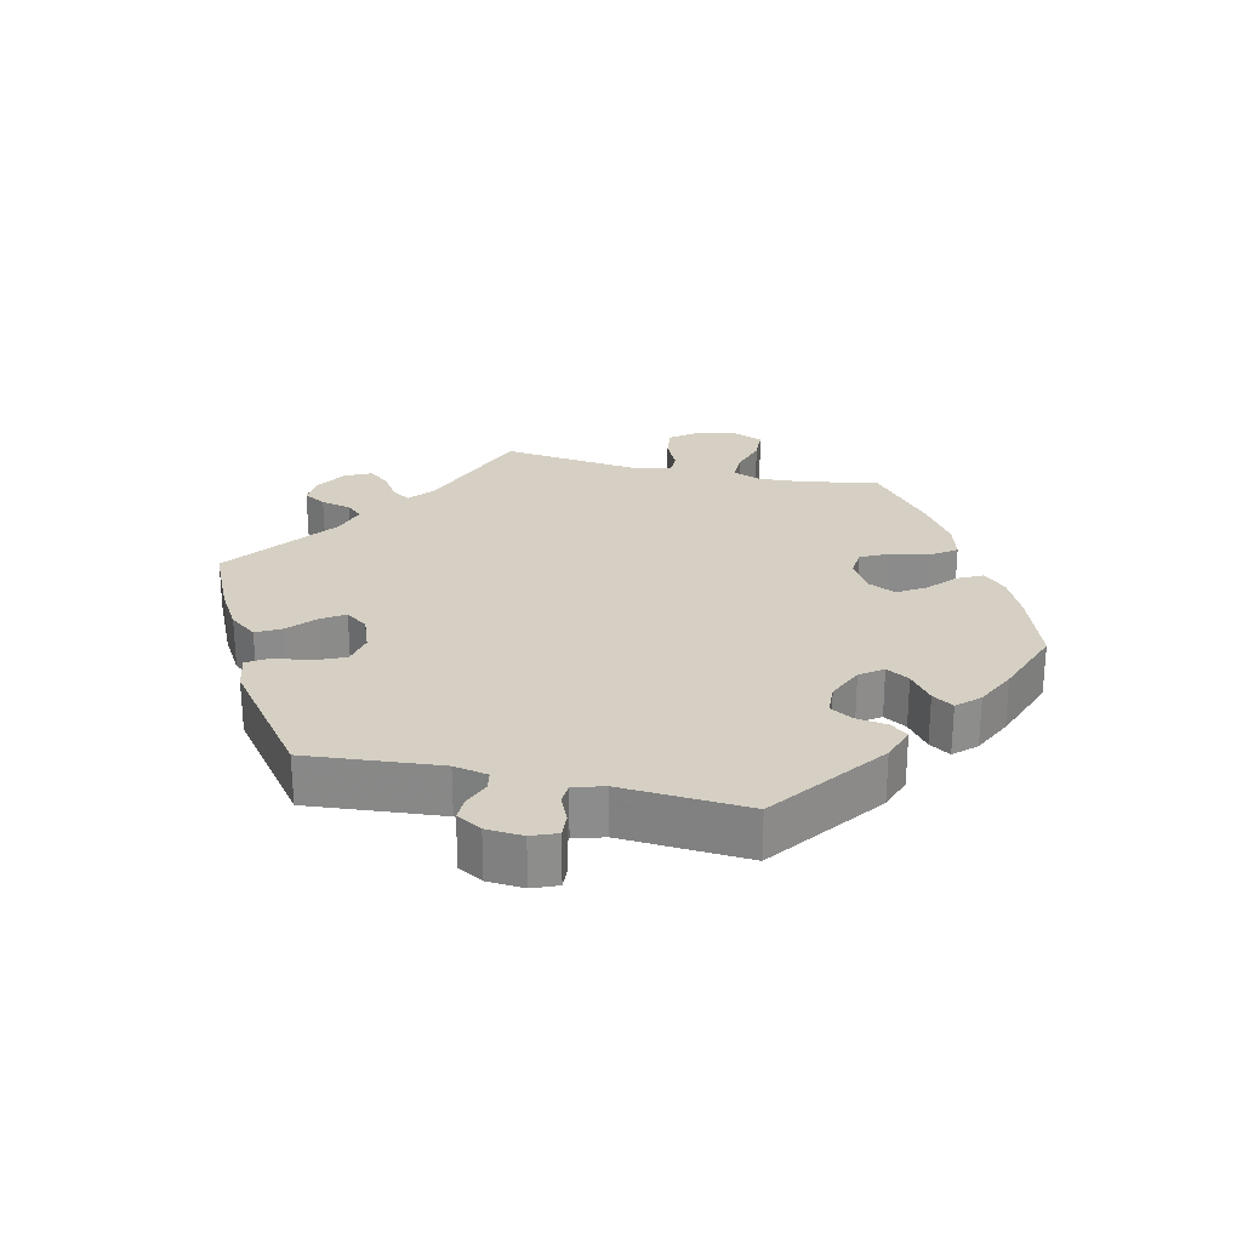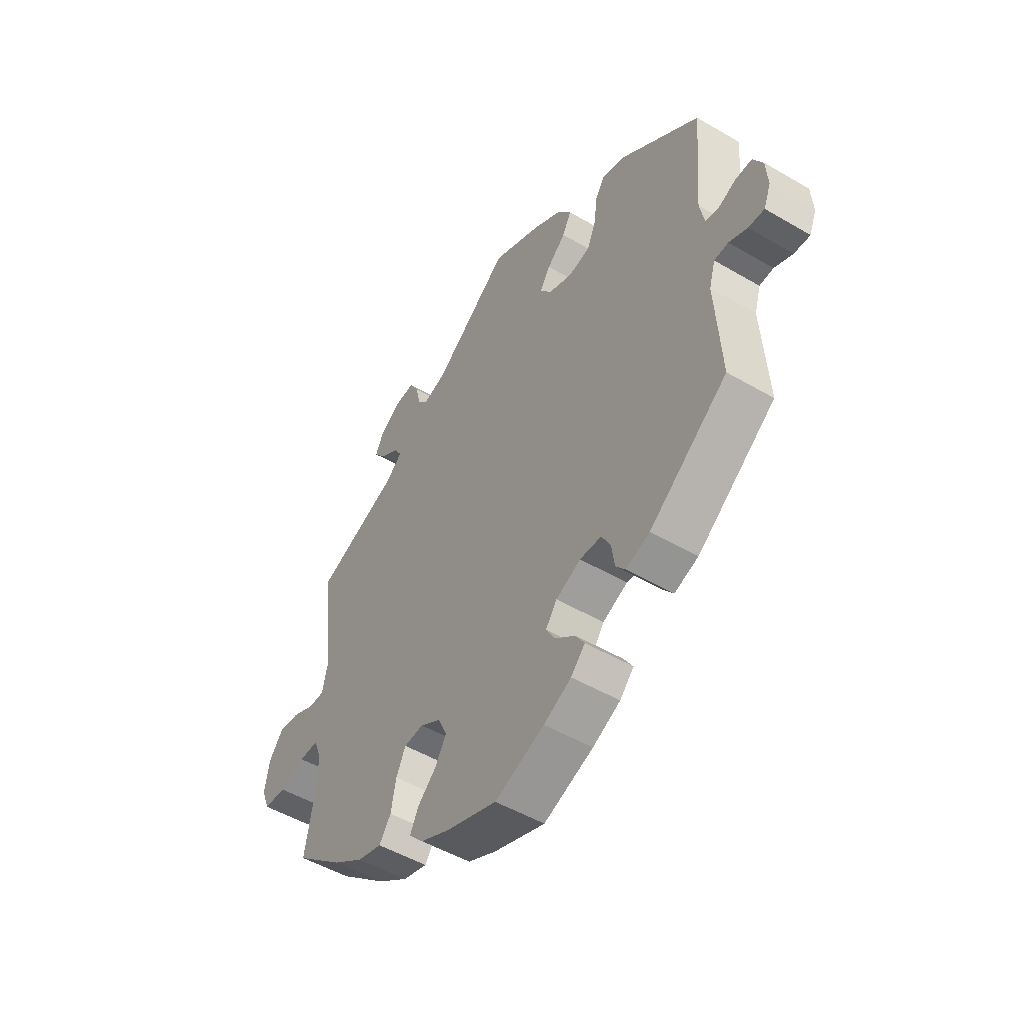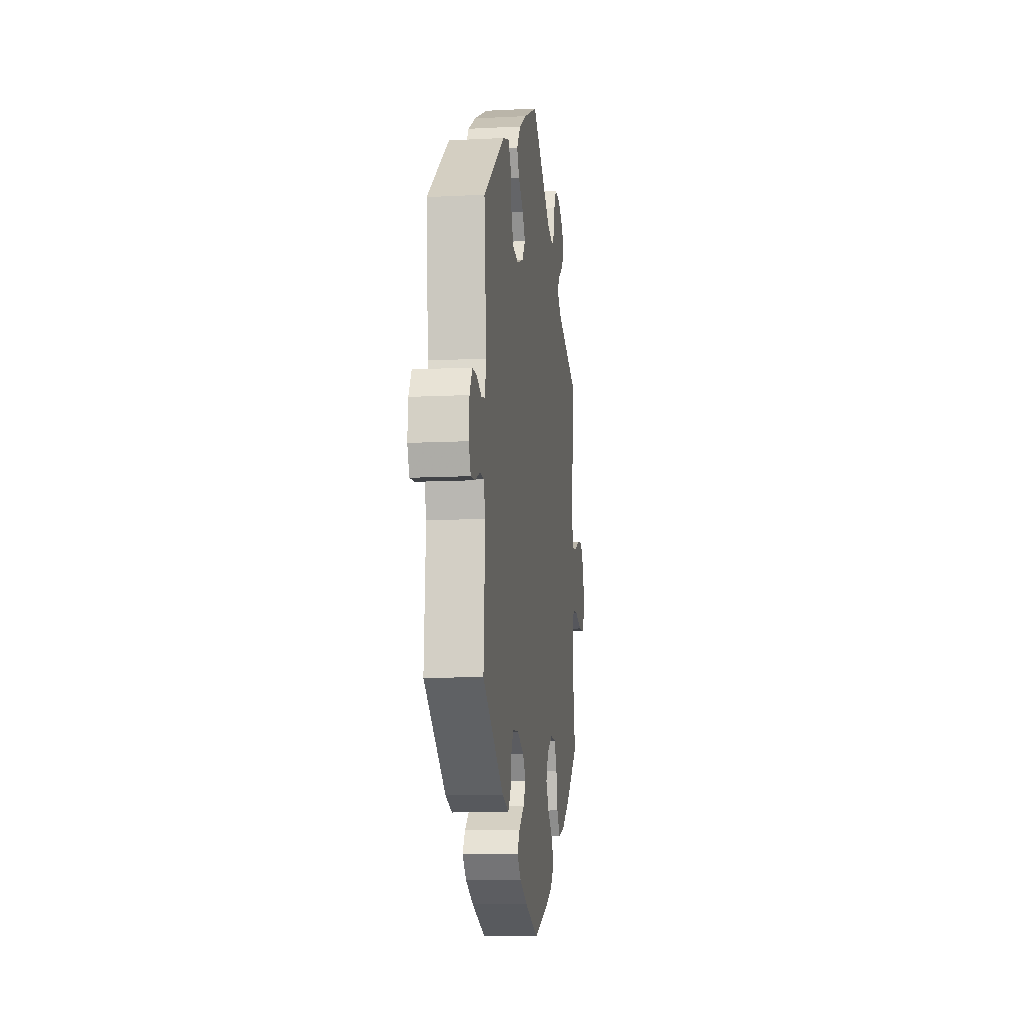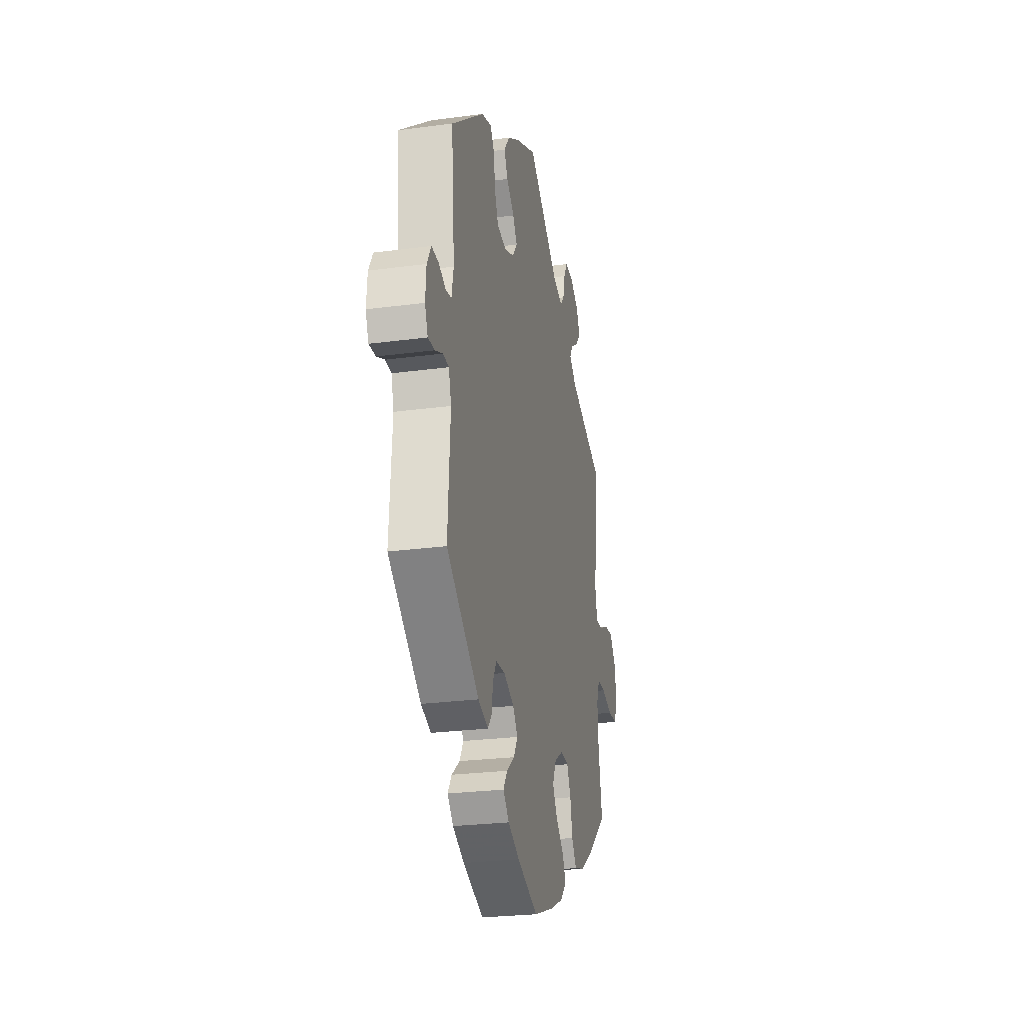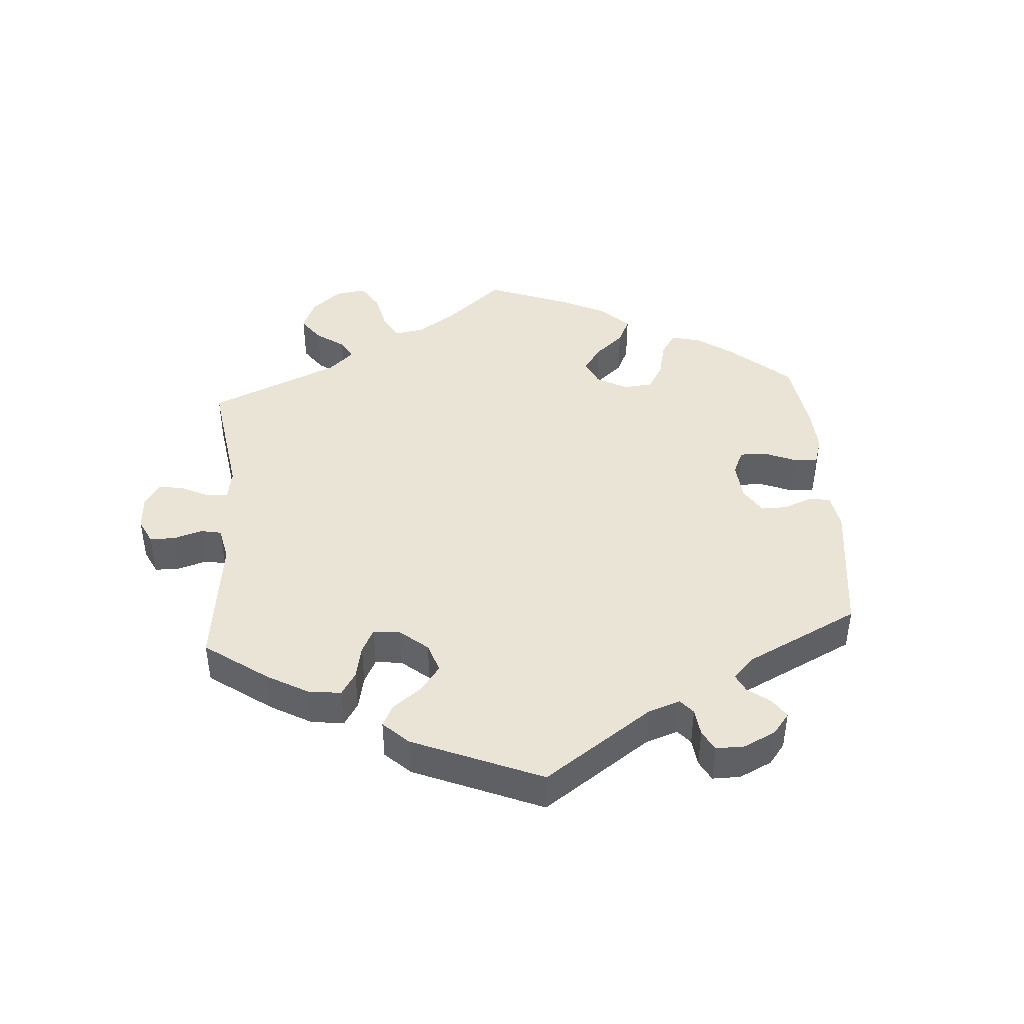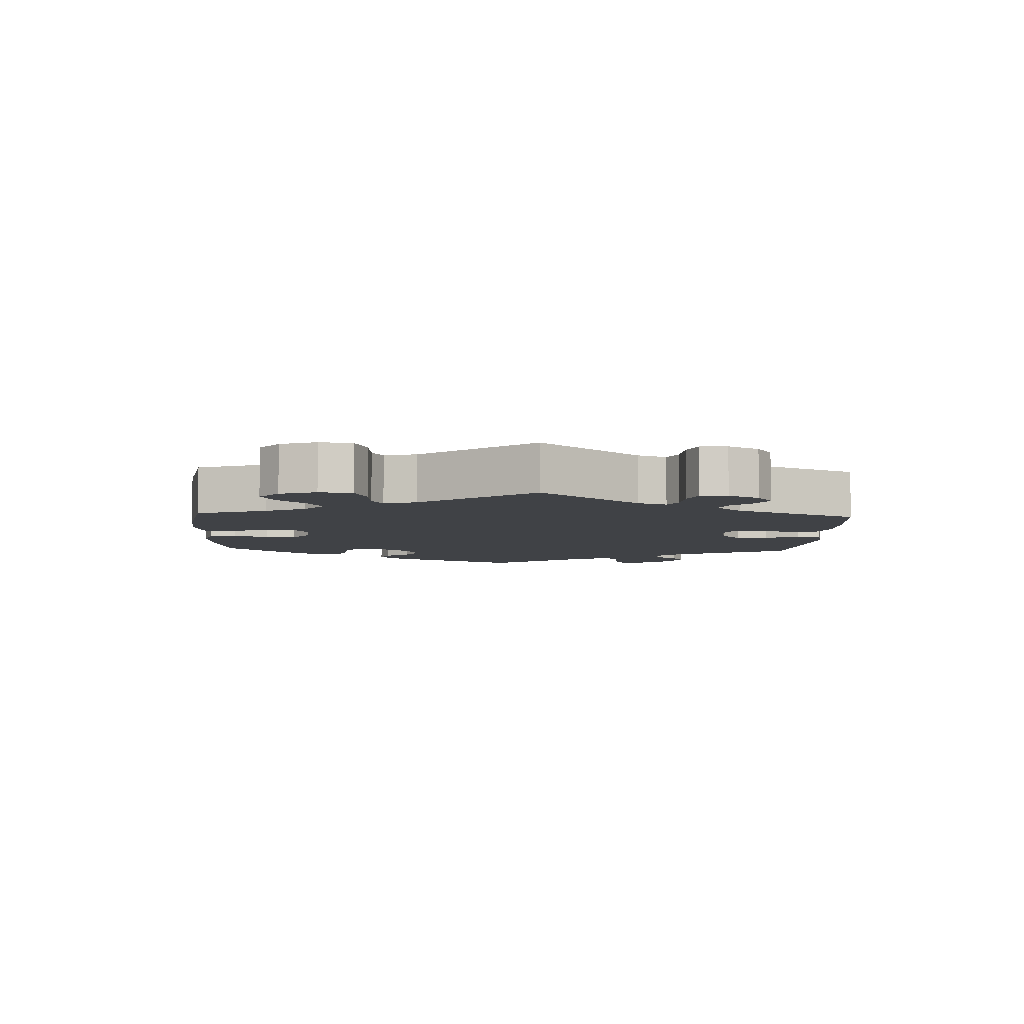
<metadata>
{"format":"obj","ext":"obj","renderer":"f3d","projection":"perspective","resolution":1024,"background":"white","views":[{"elev":26.0,"azim":102.9,"up":"+Y"},{"elev":-50.1,"azim":57.2,"up":"+Z"},{"elev":-10.4,"azim":97.5,"up":"+Z"},{"elev":-25.5,"azim":102.1,"up":"+Z"},{"elev":43.6,"azim":55.9,"up":"+Y"},{"elev":-6.3,"azim":-63.1,"up":"+Y"}]}
</metadata>
<code>
v 0.335 0.07 -0.412
v 0.284 0.07 -0.43
v 0.264 0.07 -0.405
v 0.257 0.07 -0.359
v 0.238 0.07 -0.325
v 0.192 0.07 -0.323
v 0.139 0.07 -0.347
v 0.115 0.07 -0.38
v 0.135 0.07 -0.414
v 0.176 0.07 -0.446
v 0.196 0.07 -0.477
v 0.166 0.07 -0.509
v 0.107 0.07 -0.538
v 0.001 0.07 -0.578
v -0.109 0.07 -0.539
v -0.17 0.07 -0.51
v -0.201 0.07 -0.477
v -0.183 0.07 -0.441
v -0.143 0.07 -0.404
v -0.119 0.07 -0.364
v -0.138 0.07 -0.323
v -0.182 0.07 -0.296
v -0.224 0.07 -0.299
v -0.244 0.07 -0.341
v -0.255 0.07 -0.397
v -0.28 0.07 -0.433
v -0.333 0.07 -0.418
v -0.398 0.07 -0.374
v -0.5 0.07 -0.289
v -0.48 0.07 -0.178
v -0.476 0.07 -0.112
v -0.492 0.07 -0.07
v -0.534 0.07 -0.07
v -0.589 0.07 -0.087
v -0.636 0.07 -0.085
v -0.653 0.07 -0.042
v -0.643 0.07 0.016
v -0.612 0.07 0.056
v -0.567 0.07 0.051
v -0.52 0.07 0.029
v -0.486 0.07 0.029
v -0.475 0.07 0.079
v -0.5 0.07 0.289
v -0.32 0.07 0.359
v -0.285 0.07 0.389
v -0.301 0.07 0.415
v -0.341 0.07 0.442
v -0.365 0.07 0.472
v -0.347 0.07 0.509
v -0.303 0.07 0.538
v -0.261 0.07 0.541
v -0.242 0.07 0.508
v -0.232 0.07 0.464
v -0.211 0.07 0.44
v -0.161 0.07 0.456
v 0 0.07 0.578
v 0.106 0.07 0.529
v 0.166 0.07 0.493
v 0.196 0.07 0.453
v 0.177 0.07 0.417
v 0.138 0.07 0.382
v 0.116 0.07 0.348
v 0.14 0.07 0.315
v 0.191 0.07 0.296
v 0.237 0.07 0.305
v 0.256 0.07 0.349
v 0.263 0.07 0.403
v 0.283 0.07 0.434
v 0.333 0.07 0.419
v 0.501 0.07 0.29
v 0.484 0.07 0.093
v 0.494 0.07 0.043
v 0.522 0.07 0.038
v 0.56 0.07 0.054
v 0.595 0.07 0.055
v 0.616 0.07 0.018
v 0.62 0.07 -0.036
v 0.605 0.07 -0.073
v 0.571 0.07 -0.071
v 0.532 0.07 -0.054
v 0.502 0.07 -0.056
v 0.489 0.07 -0.101
v 0.501 0.07 -0.288
v 0.335 0 -0.412
v 0.284 0 -0.43
v 0.264 0 -0.405
v 0.257 0 -0.359
v 0.238 0 -0.325
v 0.192 0 -0.323
v 0.139 0 -0.347
v 0.115 0 -0.38
v 0.135 0 -0.414
v 0.176 0 -0.446
v 0.196 0 -0.477
v 0.166 0 -0.509
v 0.107 0 -0.538
v 0.001 0 -0.578
v -0.109 0 -0.539
v -0.17 0 -0.51
v -0.201 0 -0.477
v -0.183 0 -0.441
v -0.143 0 -0.404
v -0.119 0 -0.364
v -0.138 0 -0.323
v -0.182 0 -0.296
v -0.224 0 -0.299
v -0.244 0 -0.341
v -0.255 0 -0.397
v -0.28 0 -0.433
v -0.333 0 -0.418
v -0.398 0 -0.374
v -0.5 0 -0.289
v -0.48 0 -0.178
v -0.476 0 -0.112
v -0.492 0 -0.07
v -0.534 0 -0.07
v -0.589 0 -0.087
v -0.636 0 -0.085
v -0.653 0 -0.042
v -0.643 0 0.016
v -0.612 0 0.056
v -0.567 0 0.051
v -0.52 0 0.029
v -0.486 0 0.029
v -0.475 0 0.079
v -0.5 0 0.289
v -0.32 0 0.359
v -0.285 0 0.389
v -0.301 0 0.415
v -0.341 0 0.442
v -0.365 0 0.472
v -0.347 0 0.509
v -0.303 0 0.538
v -0.261 0 0.541
v -0.242 0 0.508
v -0.232 0 0.464
v -0.211 0 0.44
v -0.161 0 0.456
v 0 0 0.578
v 0.106 0 0.529
v 0.166 0 0.493
v 0.196 0 0.453
v 0.177 0 0.417
v 0.138 0 0.382
v 0.116 0 0.348
v 0.14 0 0.315
v 0.191 0 0.296
v 0.237 0 0.305
v 0.256 0 0.349
v 0.263 0 0.403
v 0.283 0 0.434
v 0.333 0 0.419
v 0.501 0 0.29
v 0.484 0 0.093
v 0.494 0 0.043
v 0.522 0 0.038
v 0.56 0 0.054
v 0.595 0 0.055
v 0.616 0 0.018
v 0.62 0 -0.036
v 0.605 0 -0.073
v 0.571 0 -0.071
v 0.532 0 -0.054
v 0.502 0 -0.056
v 0.489 0 -0.101
v 0.501 0 -0.288
f 82 83 1 2
f 81 82 2 3
f 77 78 79 80
f 77 80 81
f 76 77 81
f 73 74 75 76
f 72 73 76 81
f 71 72 81 3
f 66 67 68 69
f 65 66 69 70
f 64 65 70 71
f 58 59 60 61
f 58 61 62
f 55 56 57 58
f 54 55 58 62
f 50 51 52 53
f 50 53 54
f 49 50 54
f 46 47 48 49
f 45 46 49 54
f 44 45 54 62
f 42 43 44 62
f 37 38 39 40
f 37 40 41
f 36 37 41
f 33 34 35 36
f 32 33 36 41
f 31 32 41 42
f 27 28 29 30
f 27 30 31
f 24 25 26 27
f 23 24 27 31
f 22 23 31 42
f 16 17 18 19
f 16 19 20
f 15 16 20
f 14 15 20
f 13 14 20 21
f 9 10 11 12
f 8 9 12 13
f 64 71 3 4
f 63 64 4 5
f 62 63 5 6
f 21 22 42 62
f 8 13 21 62
f 7 8 62
f 6 7 62
f 85 84 166 165
f 86 85 165 164
f 163 162 161 160
f 164 163 160
f 164 160 159
f 159 158 157 156
f 164 159 156 155
f 86 164 155 154
f 152 151 150 149
f 153 152 149 148
f 154 153 148 147
f 144 143 142 141
f 145 144 141
f 141 140 139 138
f 145 141 138 137
f 136 135 134 133
f 137 136 133
f 137 133 132
f 132 131 130 129
f 137 132 129 128
f 145 137 128 127
f 145 127 126 125
f 123 122 121 120
f 124 123 120
f 124 120 119
f 119 118 117 116
f 124 119 116 115
f 125 124 115 114
f 113 112 111 110
f 114 113 110
f 110 109 108 107
f 114 110 107 106
f 125 114 106 105
f 102 101 100 99
f 103 102 99
f 103 99 98
f 103 98 97
f 104 103 97 96
f 95 94 93 92
f 96 95 92 91
f 87 86 154 147
f 88 87 147 146
f 89 88 146 145
f 145 125 105 104
f 145 104 96 91
f 145 91 90
f 145 90 89
f 1 84 85 2
f 2 85 86 3
f 3 86 87 4
f 4 87 88 5
f 5 88 89 6
f 6 89 90 7
f 7 90 91 8
f 8 91 92 9
f 9 92 93 10
f 10 93 94 11
f 11 94 95 12
f 12 95 96 13
f 13 96 97 14
f 14 97 98 15
f 15 98 99 16
f 16 99 100 17
f 17 100 101 18
f 18 101 102 19
f 19 102 103 20
f 20 103 104 21
f 21 104 105 22
f 22 105 106 23
f 23 106 107 24
f 24 107 108 25
f 25 108 109 26
f 26 109 110 27
f 27 110 111 28
f 28 111 112 29
f 29 112 113 30
f 30 113 114 31
f 31 114 115 32
f 32 115 116 33
f 33 116 117 34
f 34 117 118 35
f 35 118 119 36
f 36 119 120 37
f 37 120 121 38
f 38 121 122 39
f 39 122 123 40
f 40 123 124 41
f 41 124 125 42
f 42 125 126 43
f 43 126 127 44
f 44 127 128 45
f 45 128 129 46
f 46 129 130 47
f 47 130 131 48
f 48 131 132 49
f 49 132 133 50
f 50 133 134 51
f 51 134 135 52
f 52 135 136 53
f 53 136 137 54
f 54 137 138 55
f 55 138 139 56
f 56 139 140 57
f 57 140 141 58
f 58 141 142 59
f 59 142 143 60
f 60 143 144 61
f 61 144 145 62
f 62 145 146 63
f 63 146 147 64
f 64 147 148 65
f 65 148 149 66
f 66 149 150 67
f 67 150 151 68
f 68 151 152 69
f 69 152 153 70
f 70 153 154 71
f 71 154 155 72
f 72 155 156 73
f 73 156 157 74
f 74 157 158 75
f 75 158 159 76
f 76 159 160 77
f 77 160 161 78
f 78 161 162 79
f 79 162 163 80
f 80 163 164 81
f 81 164 165 82
f 82 165 166 83
f 83 166 84 1

</code>
